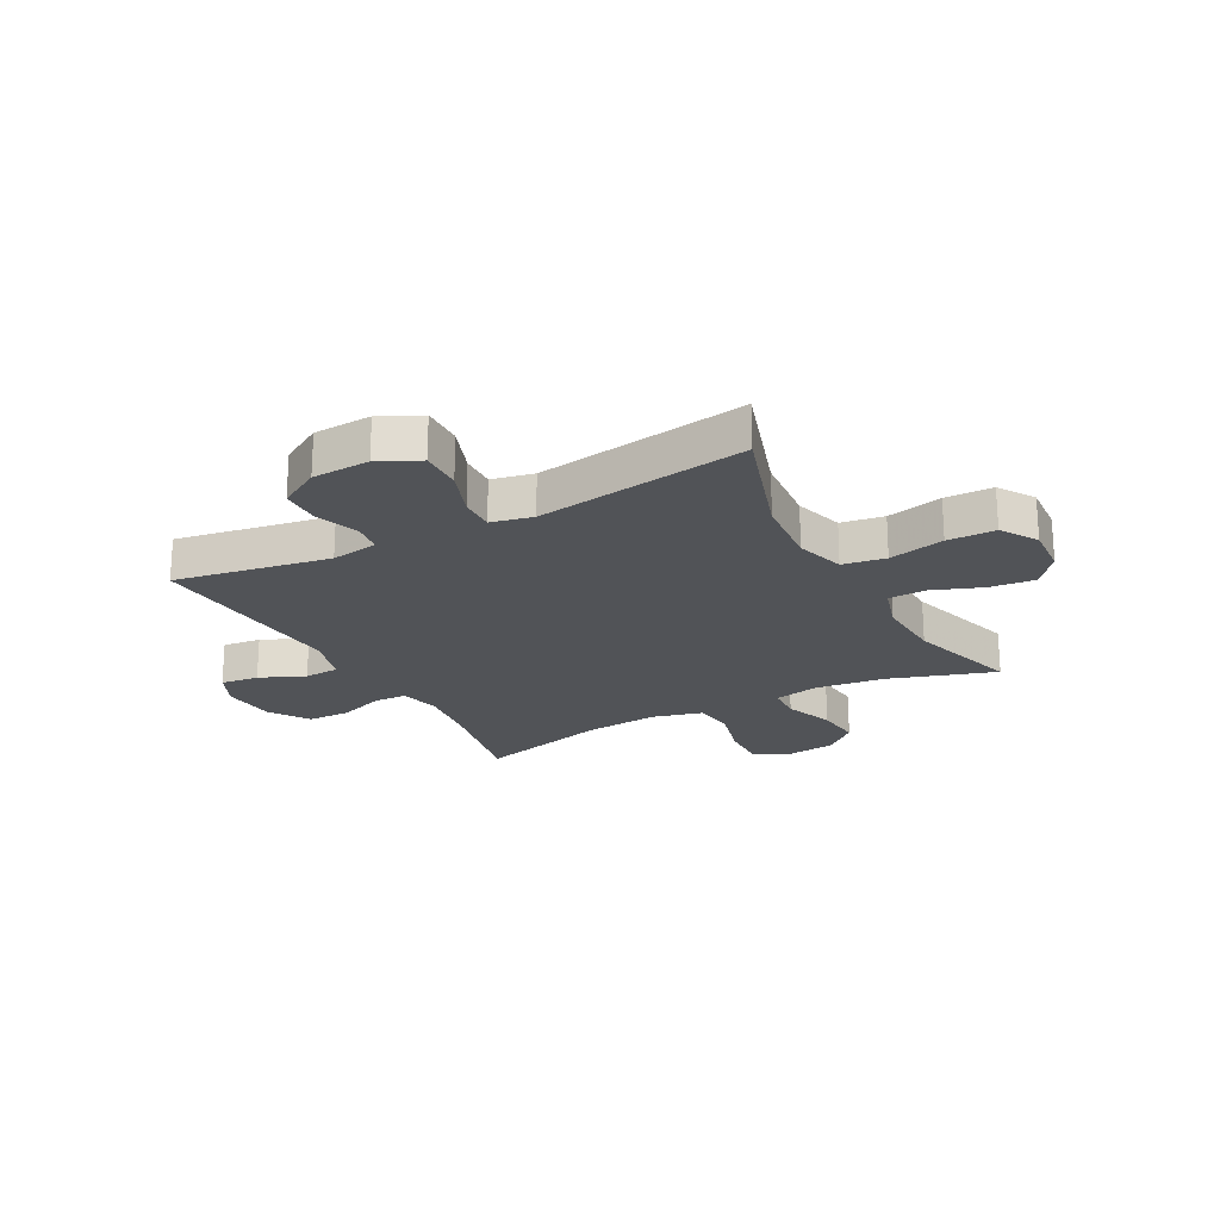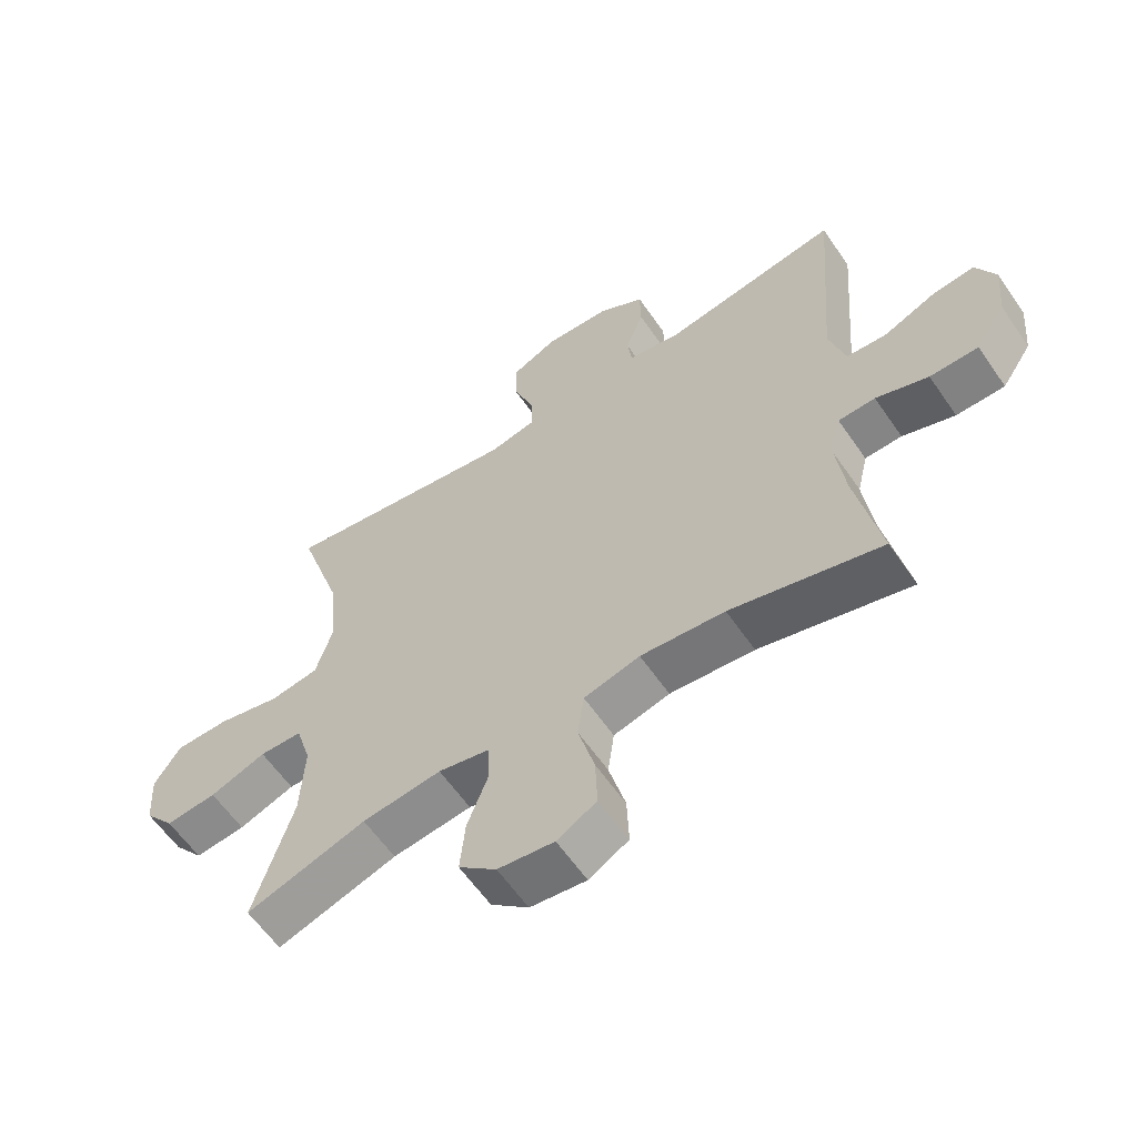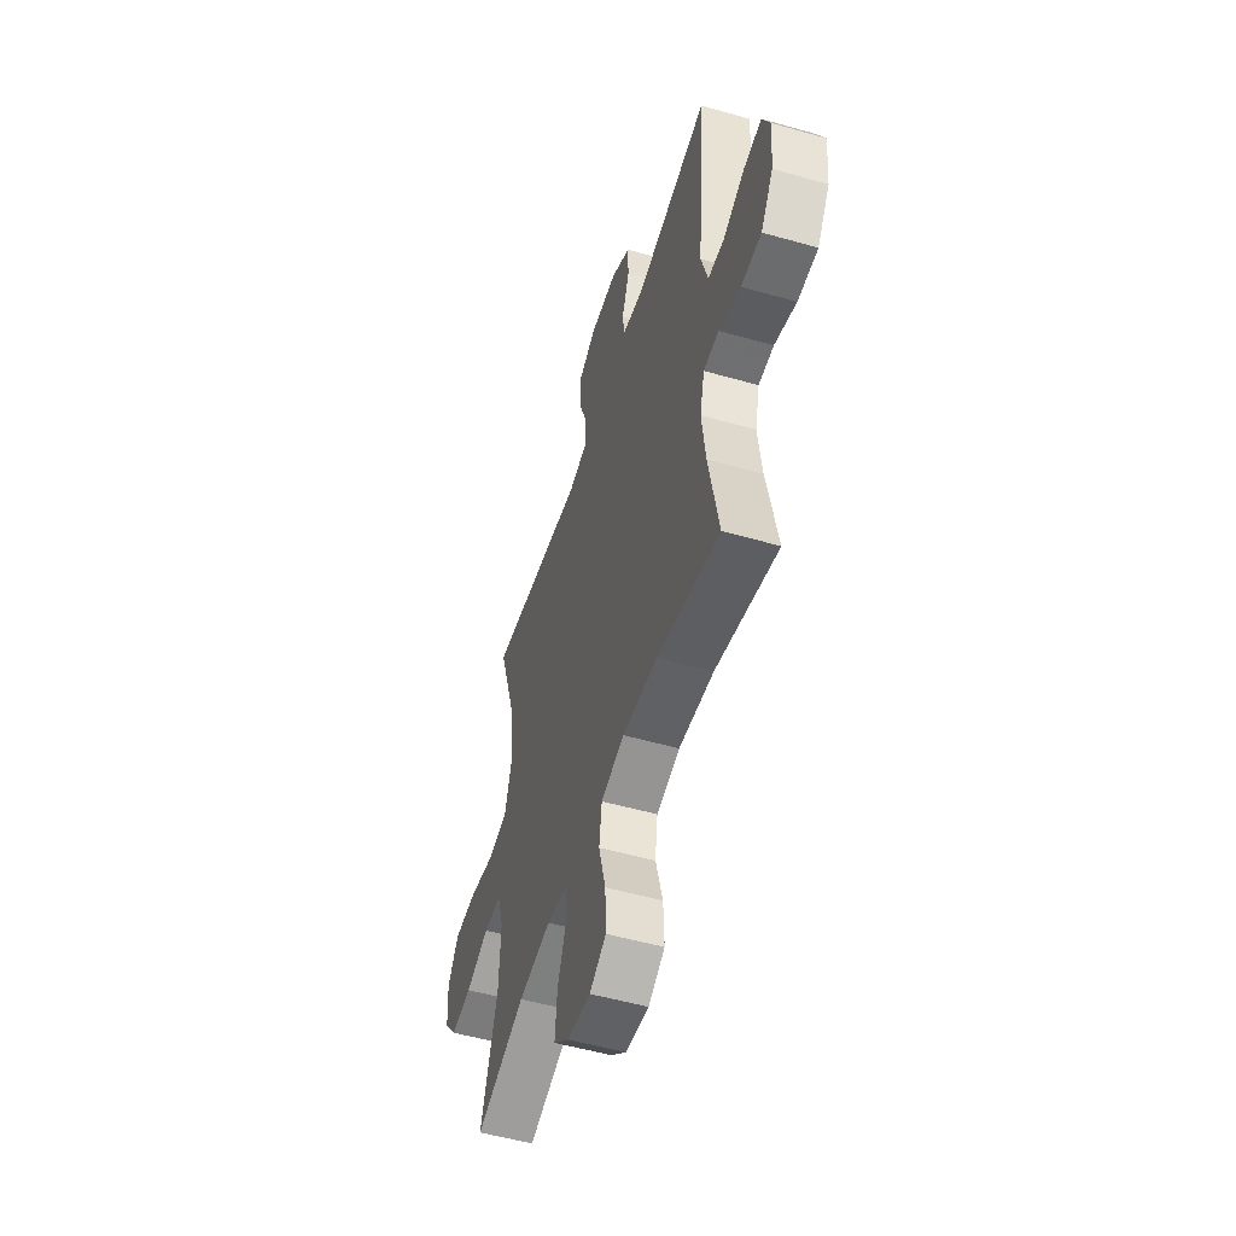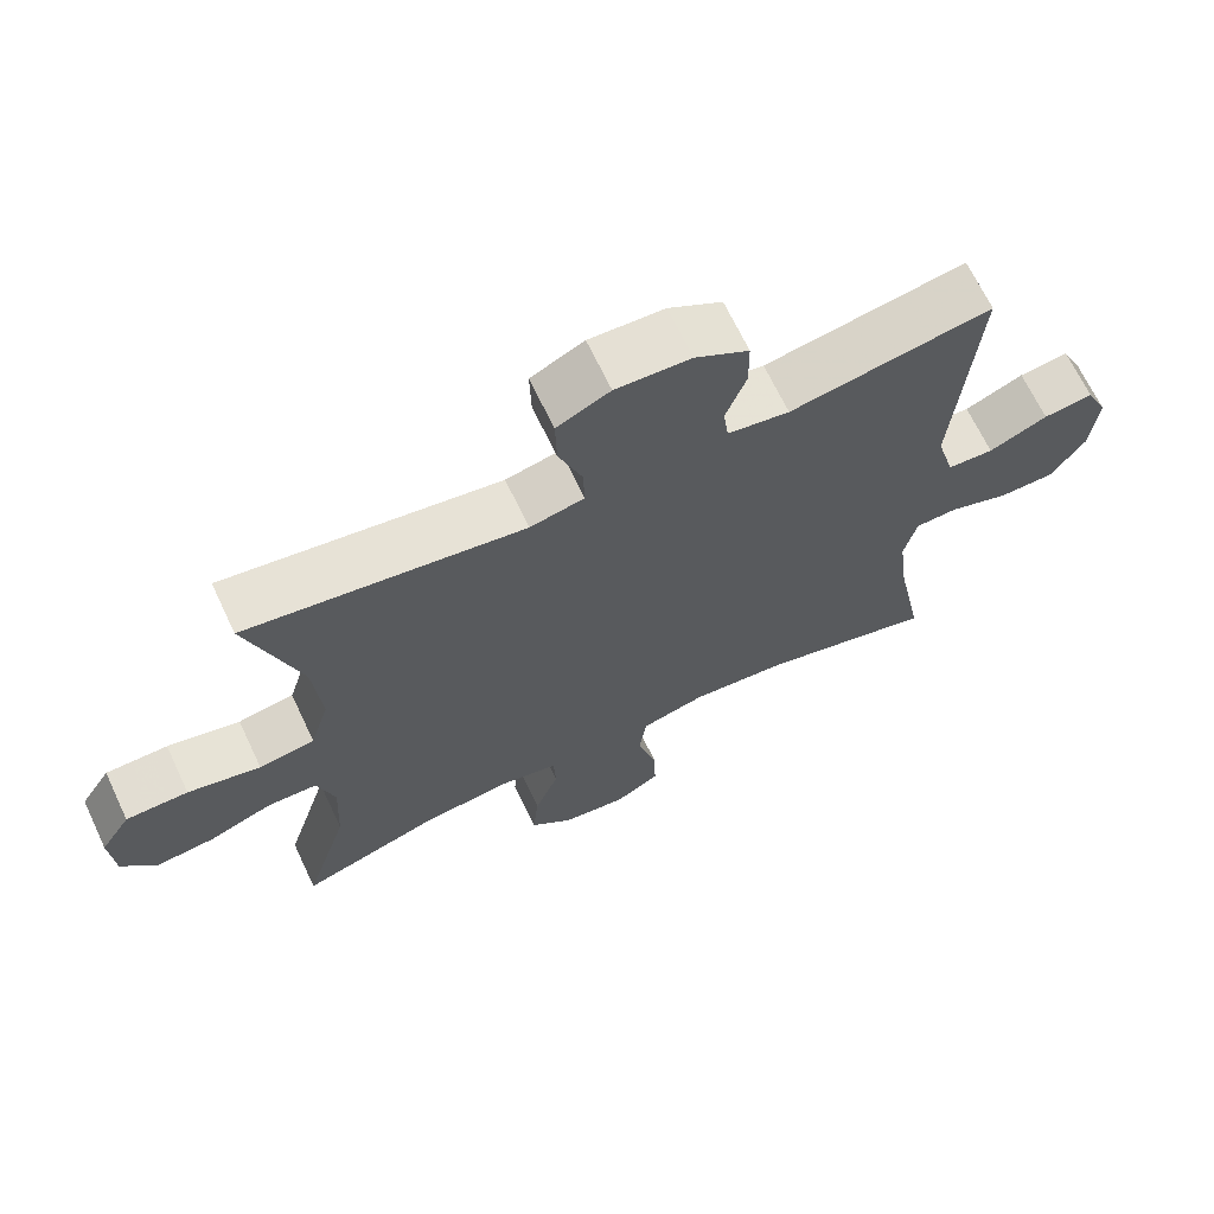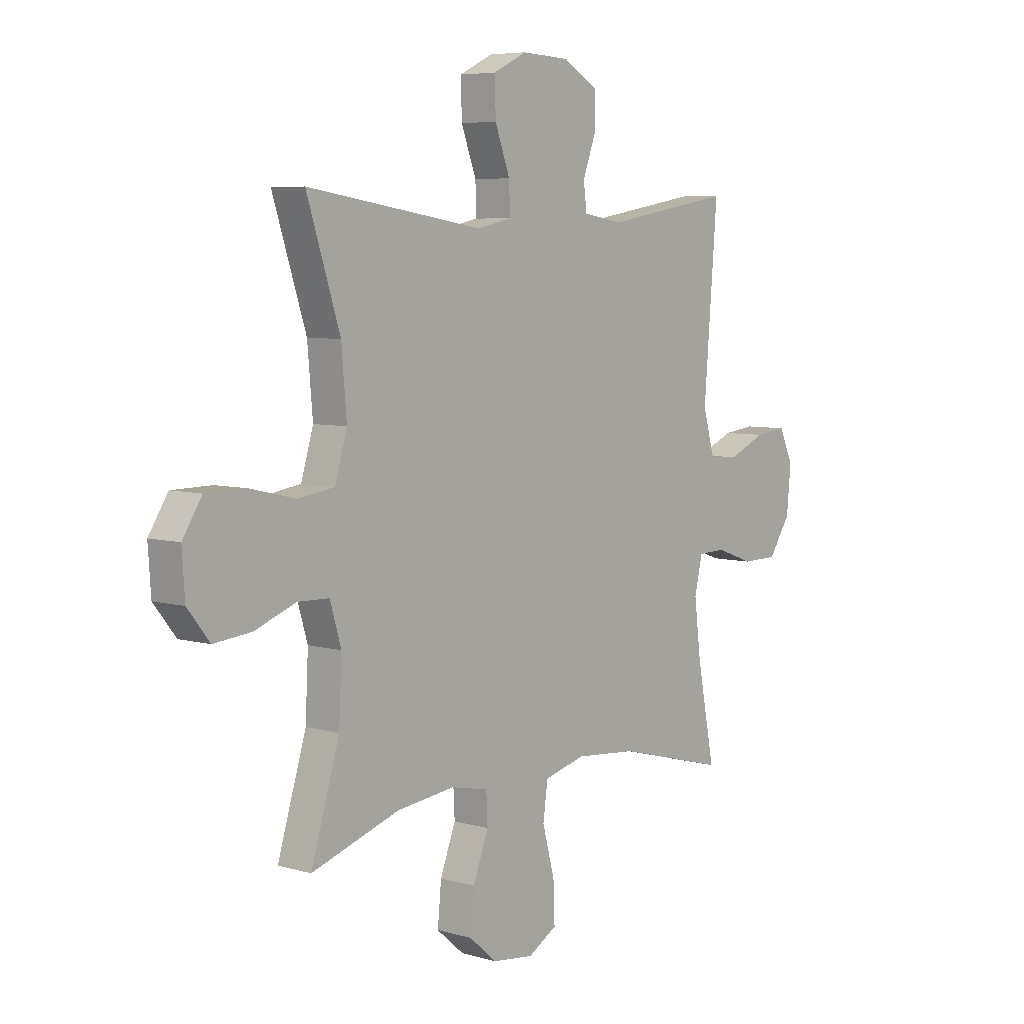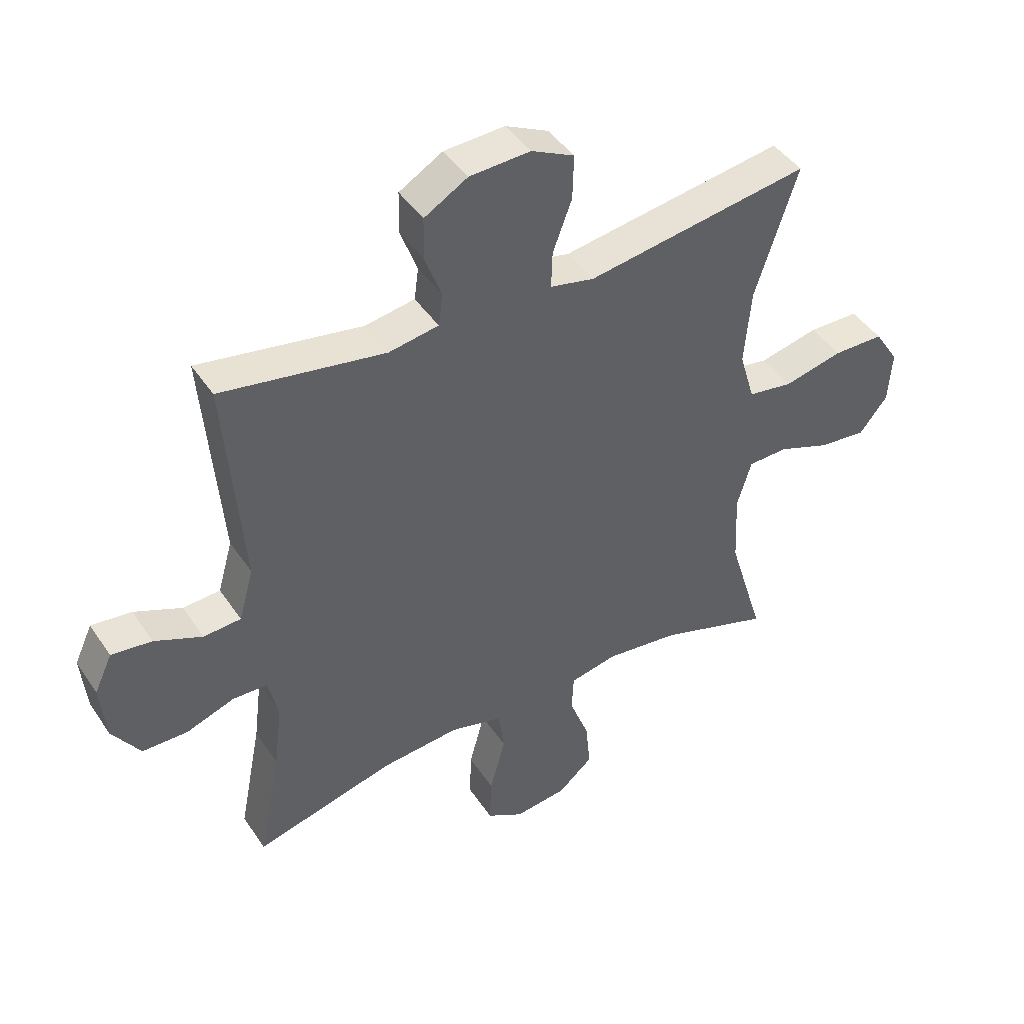
<metadata>
{"format":"obj","ext":"obj","renderer":"f3d","projection":"perspective","resolution":1024,"background":"white","views":[{"elev":-21.8,"azim":28.2,"up":"+Y"},{"elev":-60.4,"azim":-145.6,"up":"+Z"},{"elev":-52.8,"azim":-107.0,"up":"+Z"},{"elev":67.6,"azim":154.7,"up":"+Z"},{"elev":6.2,"azim":130.4,"up":"+Z"},{"elev":44.1,"azim":-31.4,"up":"+Z"}]}
</metadata>
<code>
v -0.5 0.07 0.5
v -0.225 0.07 0.453
v -0.141 0.07 0.467
v -0.134 0.07 0.521
v -0.162 0.07 0.597
v -0.161 0.07 0.668
v -0.088 0.07 0.711
v 0.014 0.07 0.716
v 0.086 0.07 0.681
v 0.084 0.07 0.606
v 0.052 0.07 0.52
v 0.05 0.07 0.458
v 0.124 0.07 0.442
v 0.24 0.07 0.46
v 0.5 0.07 0.5
v 0.429 0.07 0.281
v 0.418 0.07 0.153
v 0.444 0.07 0.066
v 0.52 0.07 0.054
v 0.619 0.07 0.077
v 0.704 0.07 0.076
v 0.745 0.07 0.012
v 0.739 0.07 -0.077
v 0.692 0.07 -0.136
v 0.612 0.07 -0.128
v 0.524 0.07 -0.095
v 0.457 0.07 -0.097
v 0.433 0.07 -0.177
v 0.439 0.07 -0.3
v 0.5 0.07 -0.5
v 0.312 0.07 -0.439
v 0.188 0.07 -0.424
v 0.108 0.07 -0.441
v 0.105 0.07 -0.504
v 0.138 0.07 -0.591
v 0.146 0.07 -0.674
v 0.087 0.07 -0.725
v -0.001 0.07 -0.736
v -0.063 0.07 -0.7
v -0.06 0.07 -0.619
v -0.034 0.07 -0.522
v -0.044 0.07 -0.449
v -0.132 0.07 -0.426
v -0.264 0.07 -0.438
v -0.5 0.07 -0.5
v -0.462 0.07 -0.306
v -0.448 0.07 -0.193
v -0.465 0.07 -0.12
v -0.523 0.07 -0.118
v -0.605 0.07 -0.147
v -0.681 0.07 -0.146
v -0.728 0.07 -0.076
v -0.737 0.07 0.021
v -0.707 0.07 0.086
v -0.639 0.07 0.078
v -0.559 0.07 0.043
v -0.496 0.07 0.047
v -0.471 0.07 0.136
v -0.5 0 0.5
v -0.225 0 0.453
v -0.141 0 0.467
v -0.134 0 0.521
v -0.162 0 0.597
v -0.161 0 0.668
v -0.088 0 0.711
v 0.014 0 0.716
v 0.086 0 0.681
v 0.084 0 0.606
v 0.052 0 0.52
v 0.05 0 0.458
v 0.124 0 0.442
v 0.24 0 0.46
v 0.5 0 0.5
v 0.429 0 0.281
v 0.418 0 0.153
v 0.444 0 0.066
v 0.52 0 0.054
v 0.619 0 0.077
v 0.704 0 0.076
v 0.745 0 0.012
v 0.739 0 -0.077
v 0.692 0 -0.136
v 0.612 0 -0.128
v 0.524 0 -0.095
v 0.457 0 -0.097
v 0.433 0 -0.177
v 0.439 0 -0.3
v 0.5 0 -0.5
v 0.312 0 -0.439
v 0.188 0 -0.424
v 0.108 0 -0.441
v 0.105 0 -0.504
v 0.138 0 -0.591
v 0.146 0 -0.674
v 0.087 0 -0.725
v -0.001 0 -0.736
v -0.063 0 -0.7
v -0.06 0 -0.619
v -0.034 0 -0.522
v -0.044 0 -0.449
v -0.132 0 -0.426
v -0.264 0 -0.438
v -0.5 0 -0.5
v -0.462 0 -0.306
v -0.448 0 -0.193
v -0.465 0 -0.12
v -0.523 0 -0.118
v -0.605 0 -0.147
v -0.681 0 -0.146
v -0.728 0 -0.076
v -0.737 0 0.021
v -0.707 0 0.086
v -0.639 0 0.078
v -0.559 0 0.043
v -0.496 0 0.047
v -0.471 0 0.136
f 53 54 55 56
f 53 56 57
f 52 53 57
f 49 50 51 52
f 48 49 52 57
f 47 48 57 58
f 44 45 46
f 43 44 46 47
f 42 43 47 58
f 38 39 40 41
f 38 41 42
f 37 38 42
f 34 35 36 37
f 33 34 37 42
f 32 33 42 58
f 29 30 31
f 28 29 31 32
f 27 28 32 58
f 23 24 25 26
f 19 20 21 22
f 18 19 22 23
f 13 14 15 16
f 12 13 16 17
f 8 9 10 11
f 8 11 12
f 7 8 12
f 4 5 6 7
f 3 4 7 12
f 2 3 12 17
f 18 23 26 27
f 17 18 27 58
f 1 2 17 58
f 114 113 112 111
f 115 114 111
f 115 111 110
f 110 109 108 107
f 115 110 107 106
f 116 115 106 105
f 104 103 102
f 105 104 102 101
f 116 105 101 100
f 99 98 97 96
f 100 99 96
f 100 96 95
f 95 94 93 92
f 100 95 92 91
f 116 100 91 90
f 89 88 87
f 90 89 87 86
f 116 90 86 85
f 84 83 82 81
f 80 79 78 77
f 81 80 77 76
f 74 73 72 71
f 75 74 71 70
f 69 68 67 66
f 70 69 66
f 70 66 65
f 65 64 63 62
f 70 65 62 61
f 75 70 61 60
f 85 84 81 76
f 116 85 76 75
f 116 75 60 59
f 1 59 60 2
f 2 60 61 3
f 3 61 62 4
f 4 62 63 5
f 5 63 64 6
f 6 64 65 7
f 7 65 66 8
f 8 66 67 9
f 9 67 68 10
f 10 68 69 11
f 11 69 70 12
f 12 70 71 13
f 13 71 72 14
f 14 72 73 15
f 15 73 74 16
f 16 74 75 17
f 17 75 76 18
f 18 76 77 19
f 19 77 78 20
f 20 78 79 21
f 21 79 80 22
f 22 80 81 23
f 23 81 82 24
f 24 82 83 25
f 25 83 84 26
f 26 84 85 27
f 27 85 86 28
f 28 86 87 29
f 29 87 88 30
f 30 88 89 31
f 31 89 90 32
f 32 90 91 33
f 33 91 92 34
f 34 92 93 35
f 35 93 94 36
f 36 94 95 37
f 37 95 96 38
f 38 96 97 39
f 39 97 98 40
f 40 98 99 41
f 41 99 100 42
f 42 100 101 43
f 43 101 102 44
f 44 102 103 45
f 45 103 104 46
f 46 104 105 47
f 47 105 106 48
f 48 106 107 49
f 49 107 108 50
f 50 108 109 51
f 51 109 110 52
f 52 110 111 53
f 53 111 112 54
f 54 112 113 55
f 55 113 114 56
f 56 114 115 57
f 57 115 116 58
f 58 116 59 1

</code>
